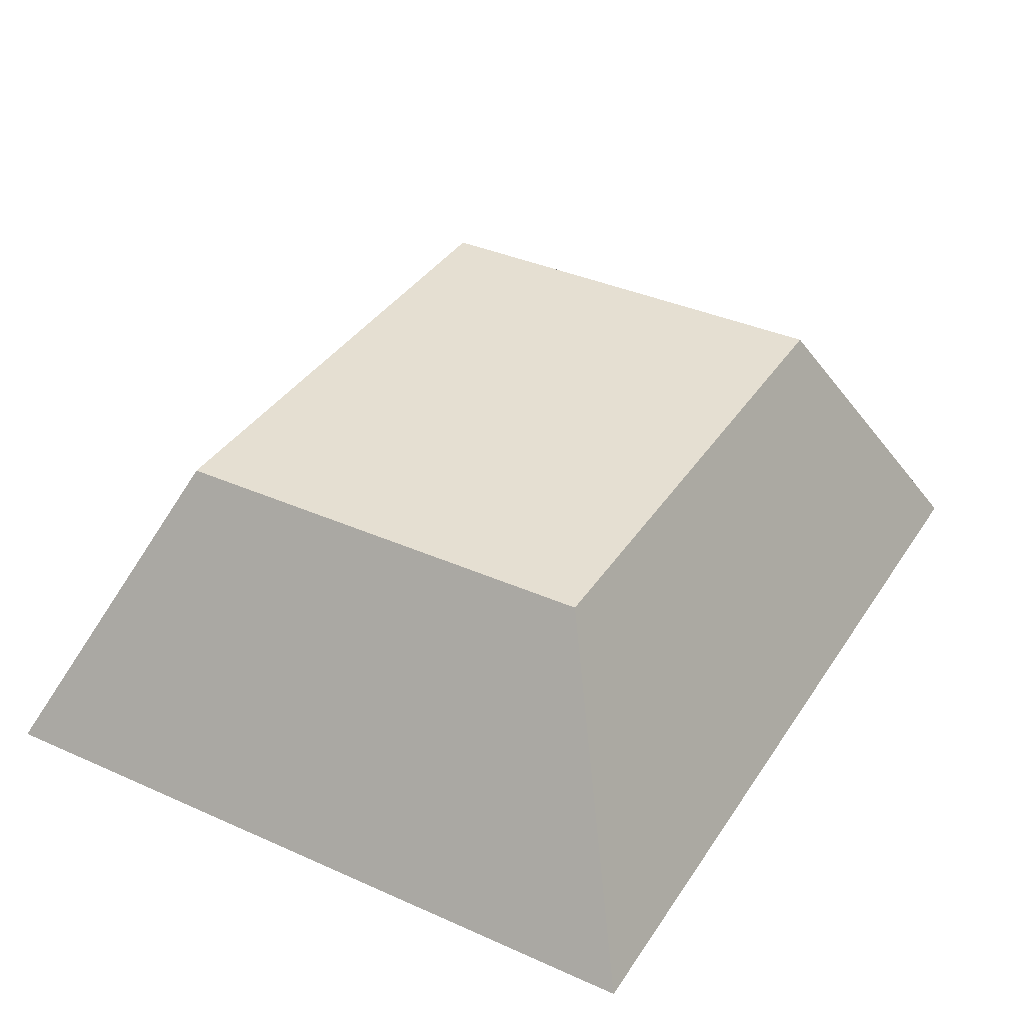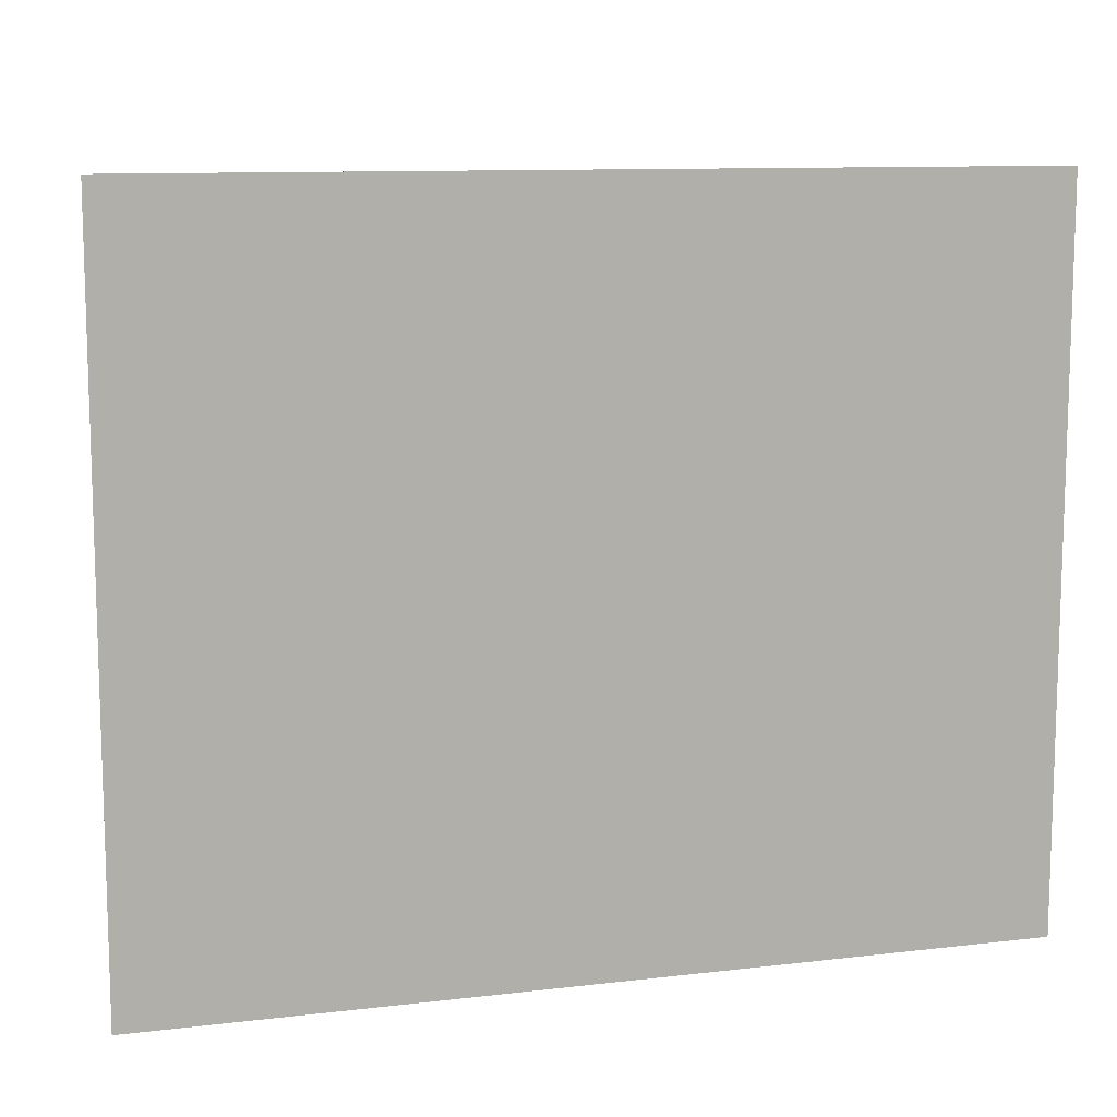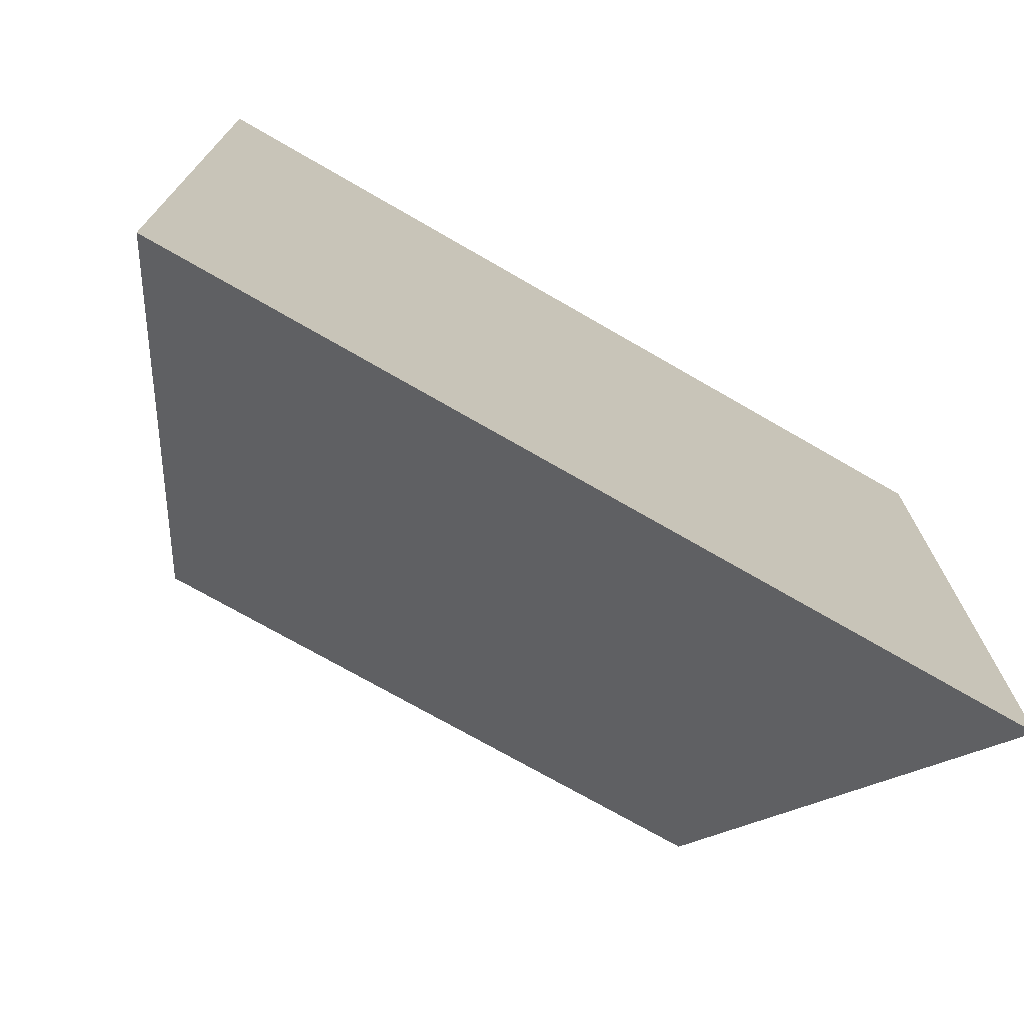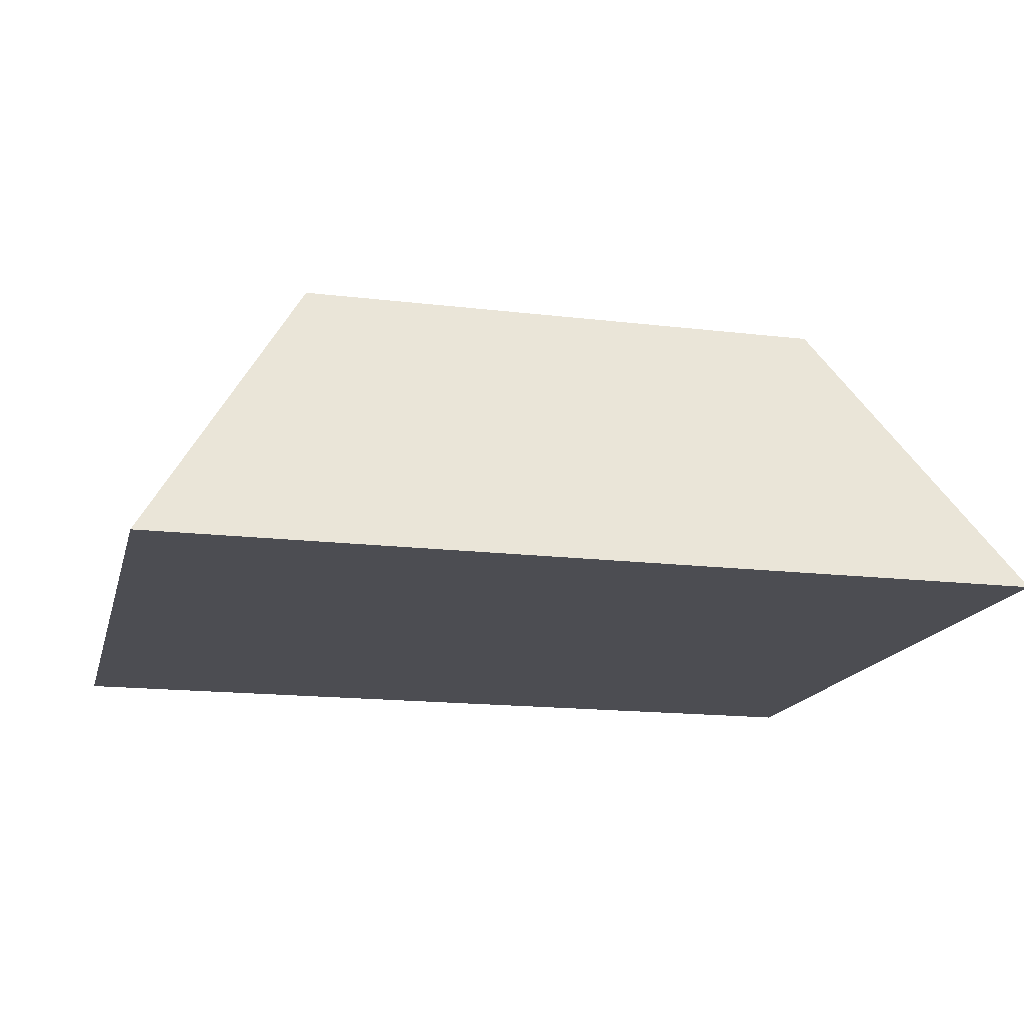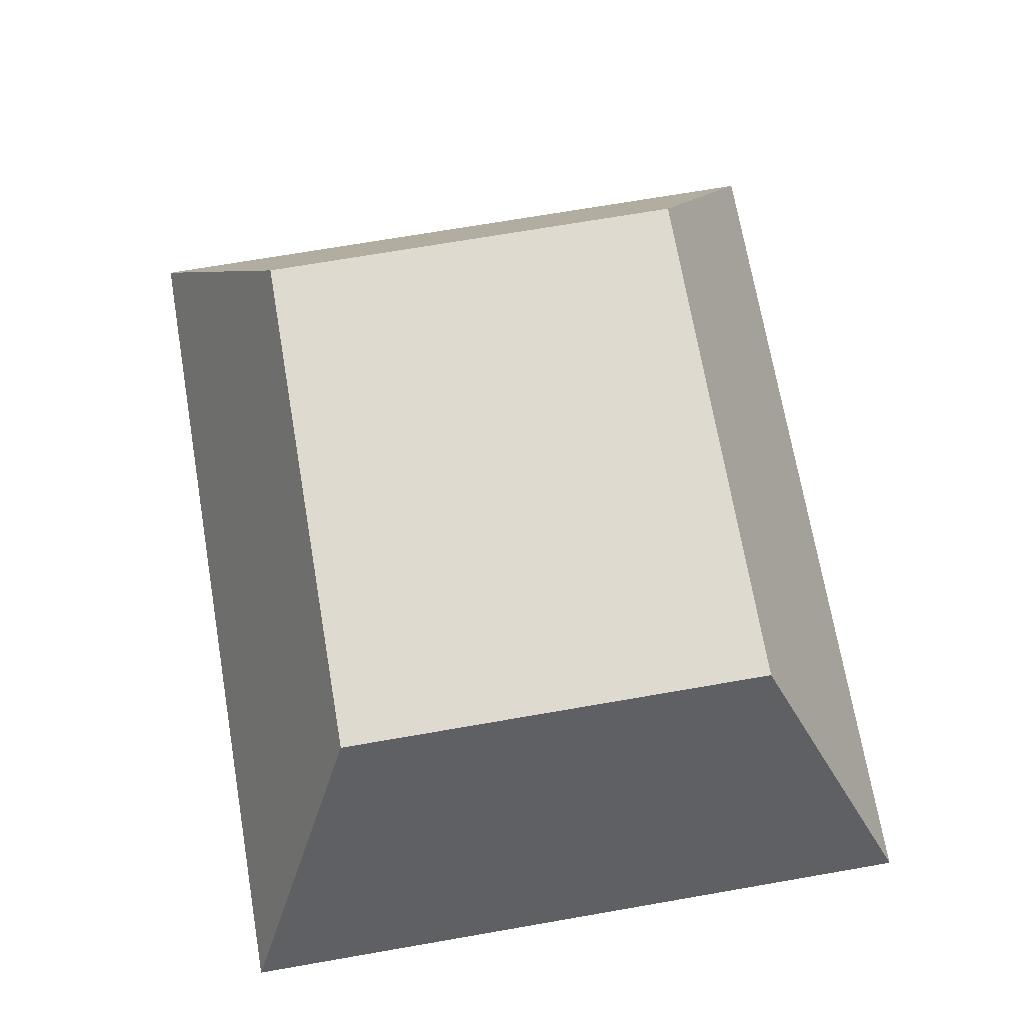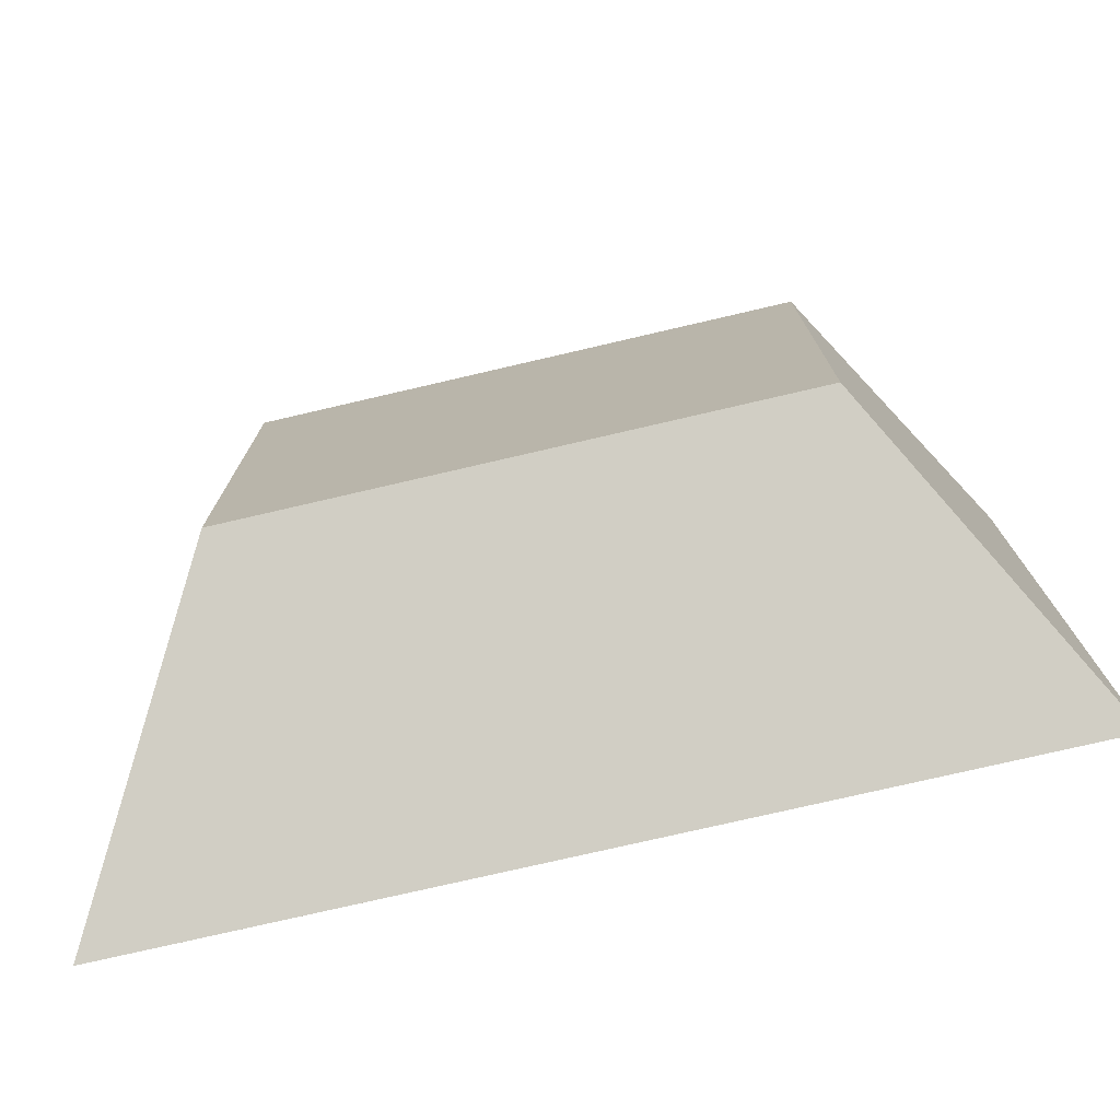
<metadata>
{"format":"obj","ext":"obj","renderer":"f3d","projection":"perspective","resolution":1024,"background":"white","views":[{"elev":37.5,"azim":119.6,"up":"+Y"},{"elev":10.7,"azim":-16.4,"up":"+Z"},{"elev":-72.8,"azim":-30.0,"up":"+Z"},{"elev":-16.4,"azim":-13.8,"up":"+Y"},{"elev":70.9,"azim":-99.8,"up":"+Y"},{"elev":-75.5,"azim":-166.9,"up":"+Z"}]}
</metadata>
<code>
o Key1_1_3/Key1_1/mesh10/mesh10-geometry#mesh10-geometry
v 0.1897 0.04508 0.2912
v 0.2081 0.01236 0.2277
v 0.2081 0.01236 0.3064
v 0.1897 0.04508 0.2428
v 0.1124 0.01236 0.2277
v 0.1308 0.04508 0.2912
v 0.1124 0.01236 0.3064
v 0.1308 0.04508 0.2428
f 1 2 3
f 2 1 4
f 3 2 1
f 4 1 2
f 5 3 2
f 2 3 5
f 3 6 1
f 1 6 3
f 6 4 1
f 1 4 6
f 4 5 2
f 2 5 4
f 3 5 7
f 7 5 3
f 6 3 7
f 7 3 6
f 4 6 8
f 8 6 4
f 5 4 8
f 8 4 5
f 5 6 7
f 7 6 5
f 6 5 8
f 8 5 6

</code>
